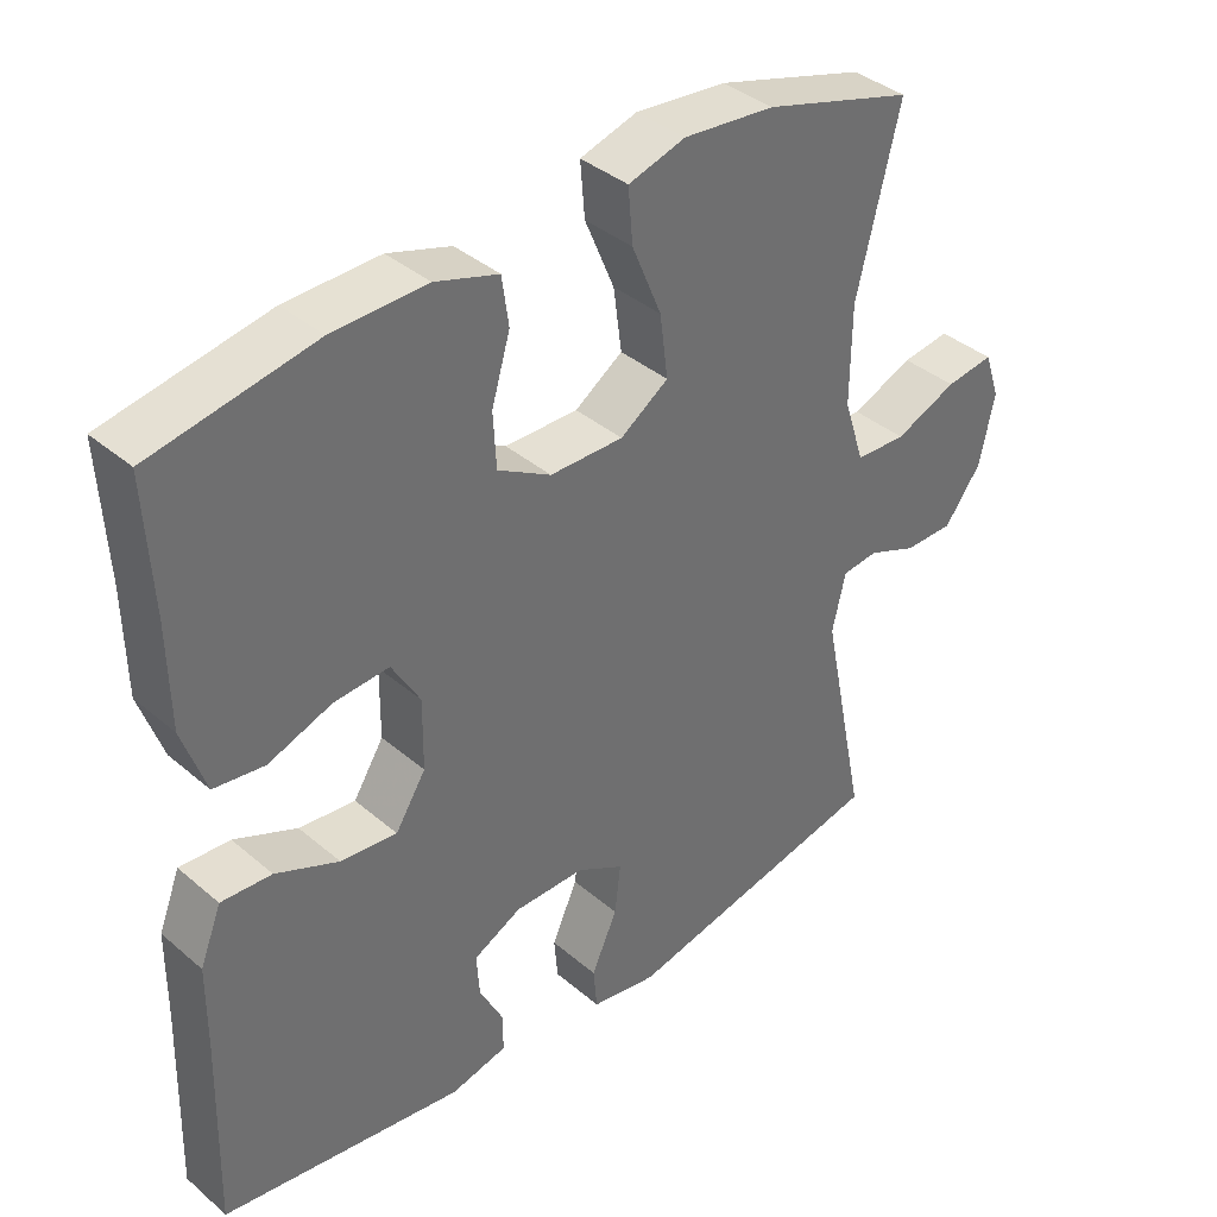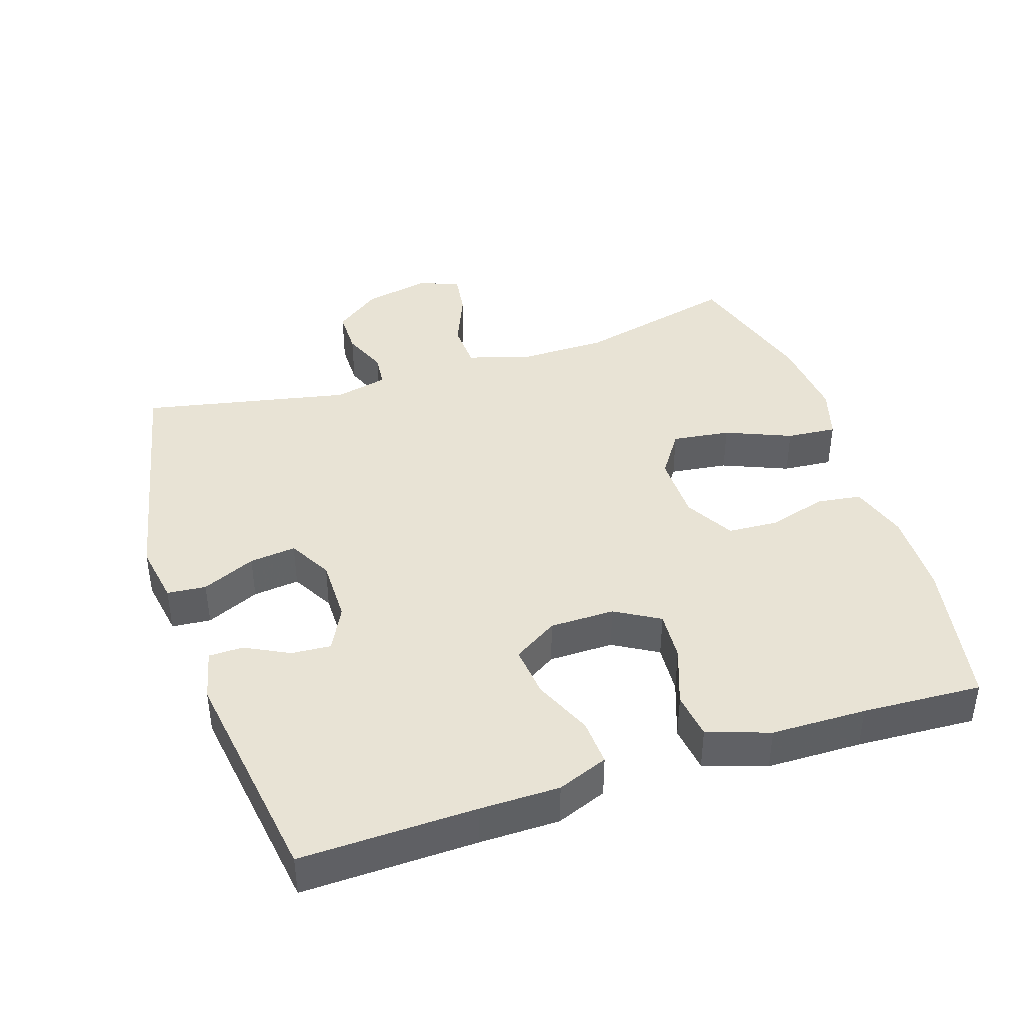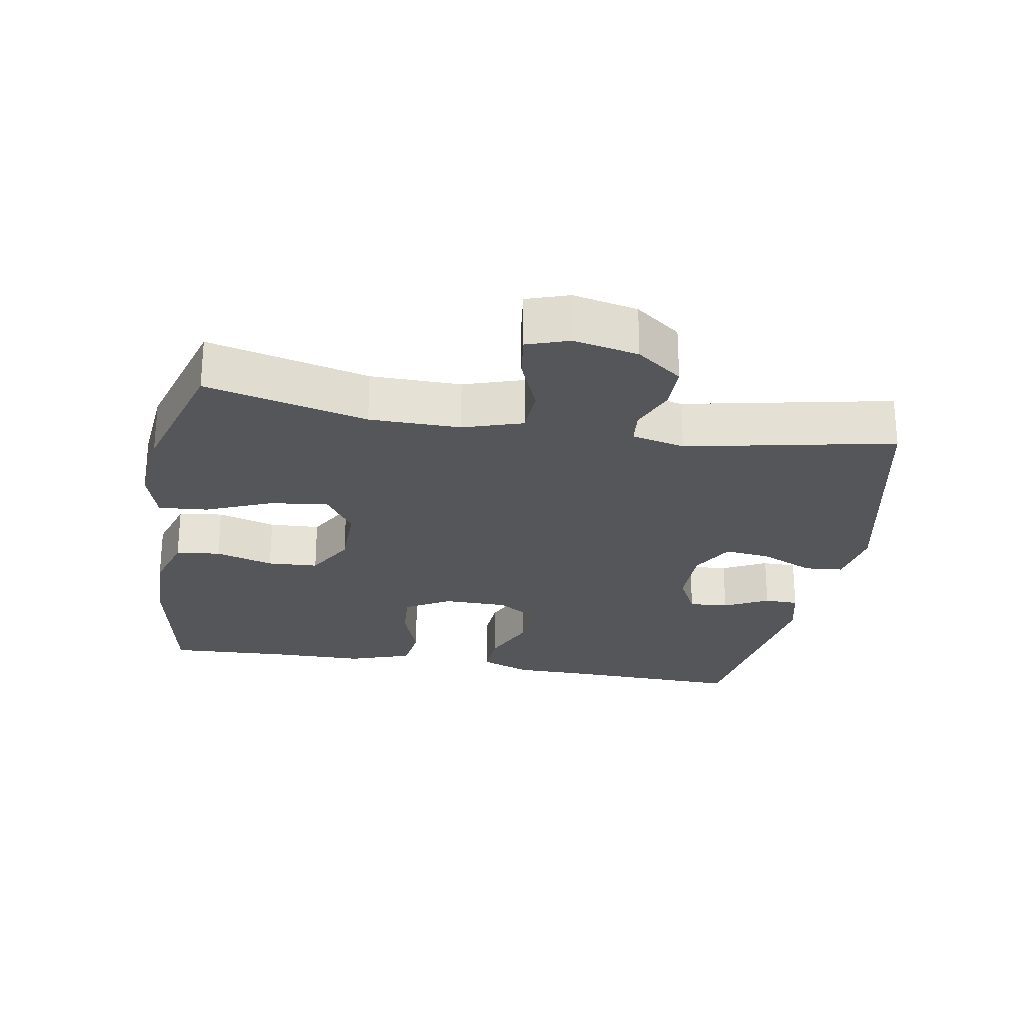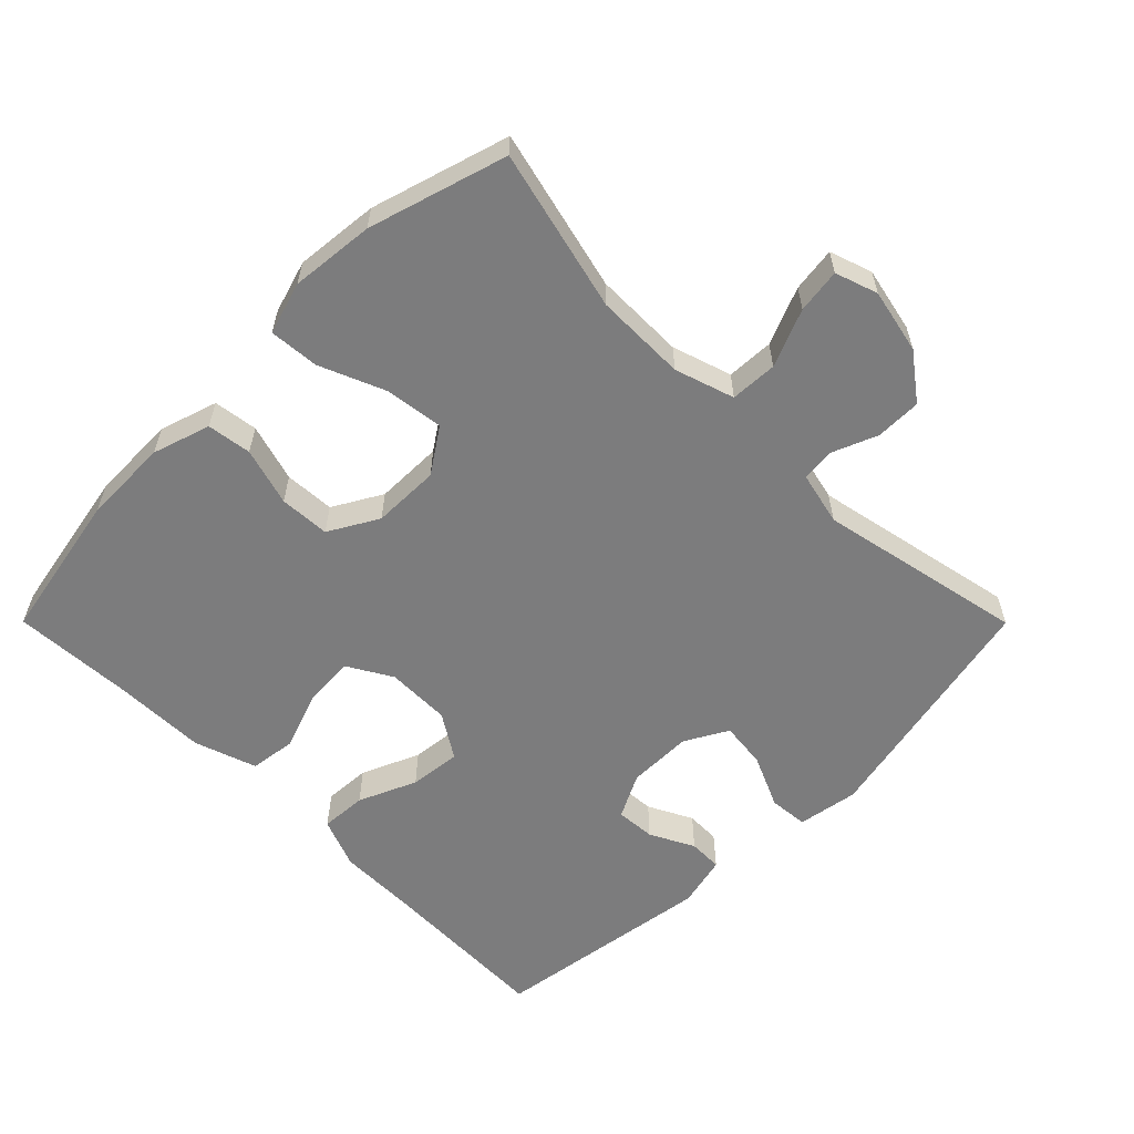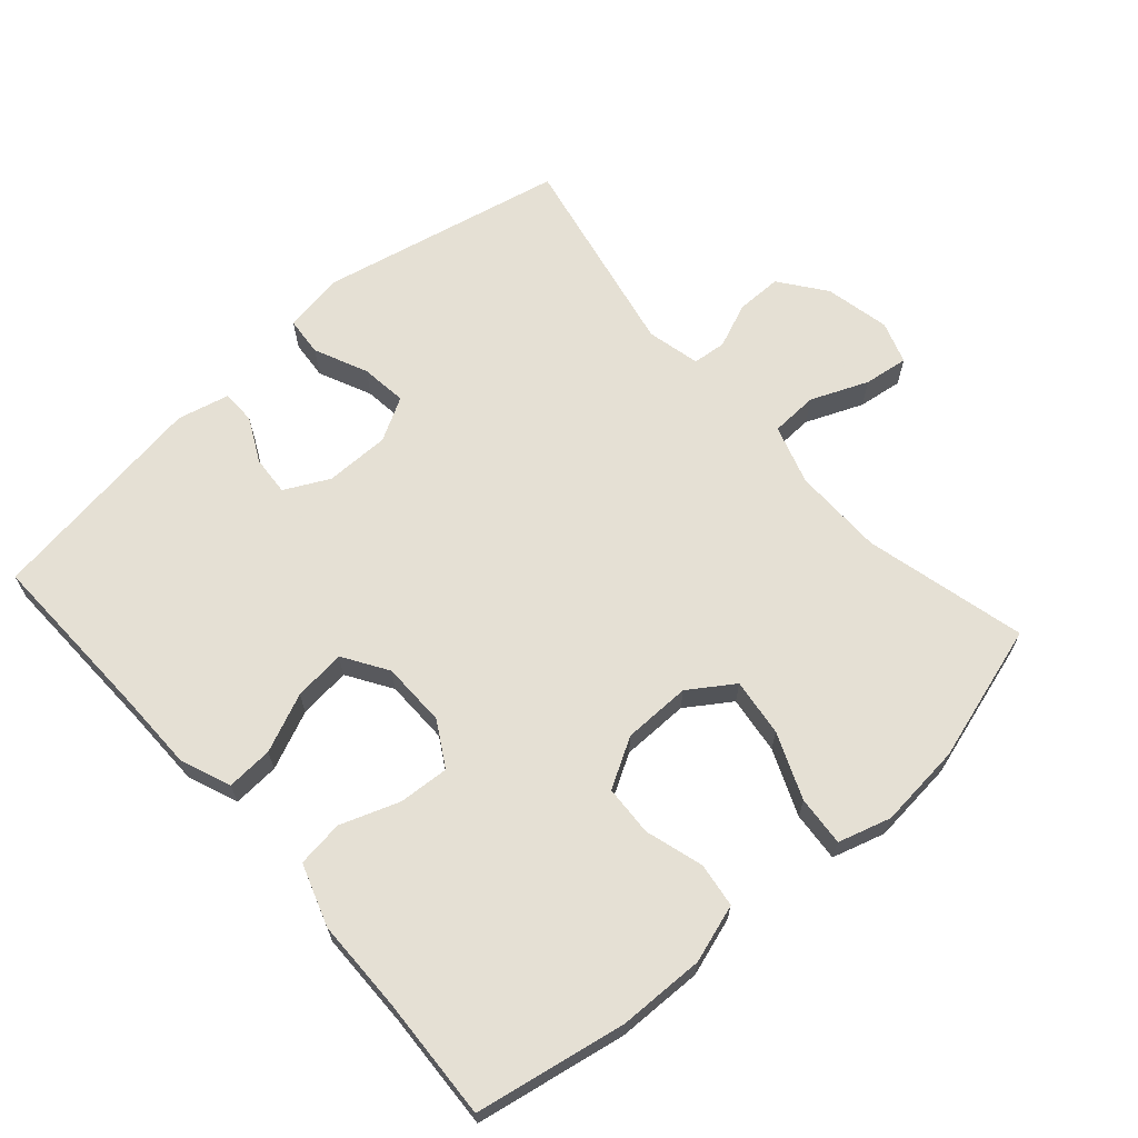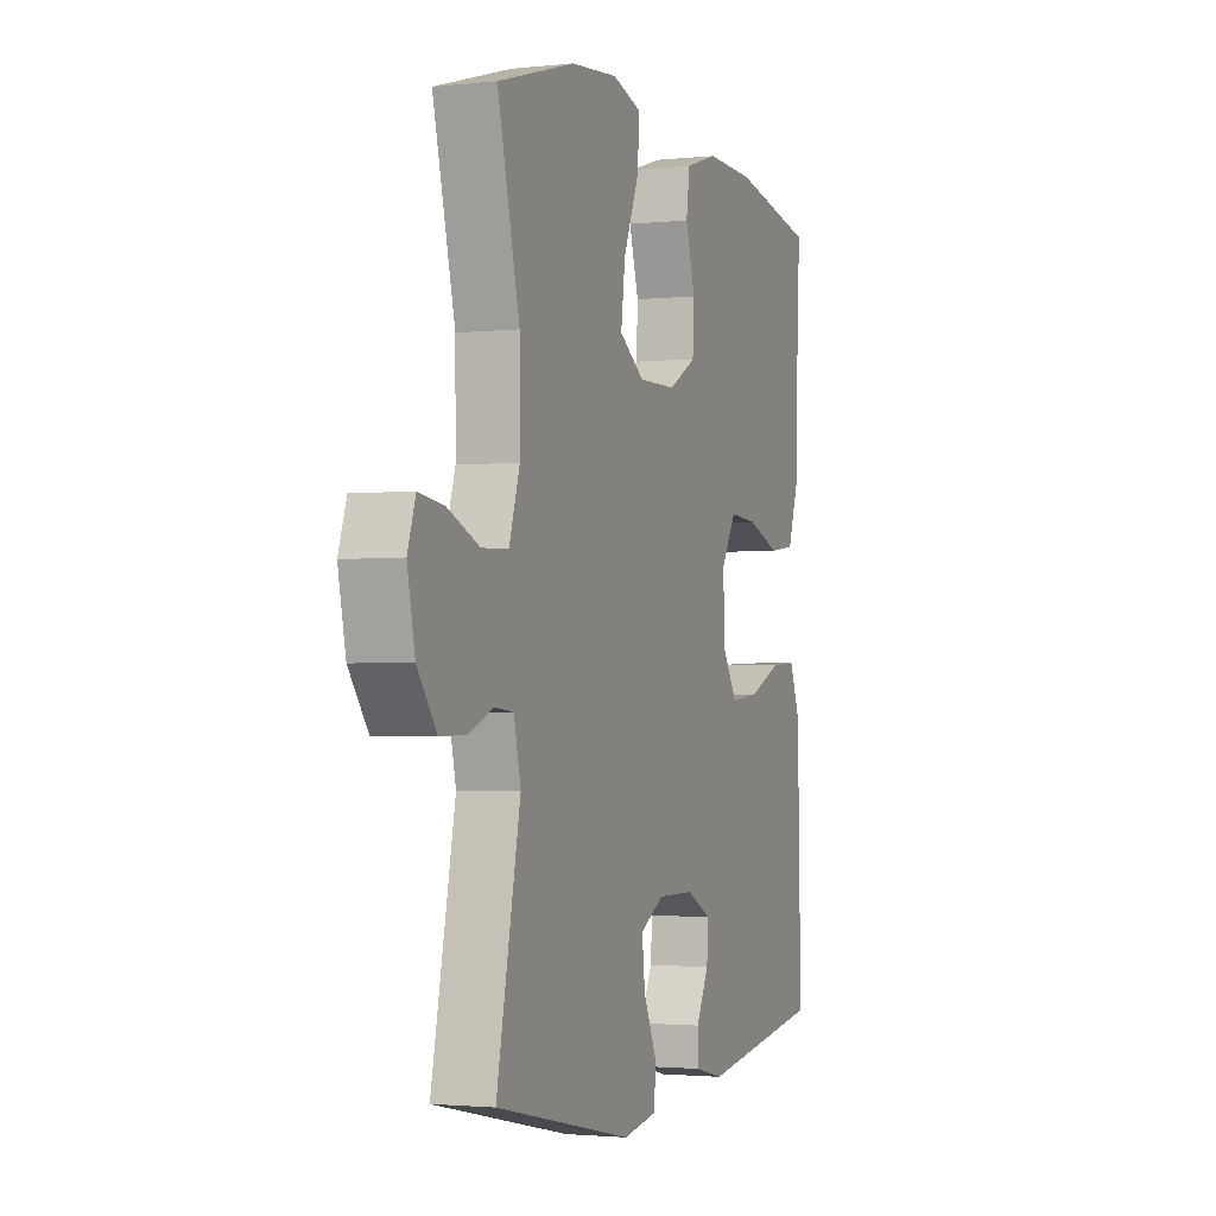
<metadata>
{"format":"obj","ext":"obj","renderer":"f3d","projection":"perspective","resolution":1024,"background":"white","views":[{"elev":38.2,"azim":-43.0,"up":"+Z"},{"elev":41.3,"azim":-108.1,"up":"+Y"},{"elev":-25.4,"azim":80.1,"up":"+Y"},{"elev":-58.8,"azim":44.9,"up":"+Y"},{"elev":65.9,"azim":-41.5,"up":"+Y"},{"elev":-2.1,"azim":110.9,"up":"+Z"}]}
</metadata>
<code>
v -0.5 0.07 -0.5
v -0.493 0.07 -0.245
v -0.492 0.07 -0.128
v -0.463 0.07 -0.054
v -0.395 0.07 -0.058
v -0.31 0.07 -0.095
v -0.234 0.07 -0.103
v -0.193 0.07 -0.038
v -0.192 0.07 0.057
v -0.23 0.07 0.122
v -0.304 0.07 0.117
v -0.39 0.07 0.086
v -0.458 0.07 0.095
v -0.489 0.07 0.186
v -0.491 0.07 0.325
v -0.5 0.07 0.5
v -0.281 0.07 0.541
v -0.154 0.07 0.544
v -0.069 0.07 0.517
v -0.06 0.07 0.452
v -0.085 0.07 0.367
v -0.081 0.07 0.293
v -0.009 0.07 0.252
v 0.09 0.07 0.251
v 0.155 0.07 0.295
v 0.144 0.07 0.38
v 0.104 0.07 0.476
v 0.098 0.07 0.549
v 0.175 0.07 0.572
v 0.298 0.07 0.56
v 0.5 0.07 0.5
v 0.442 0.07 0.263
v 0.441 0.07 0.13
v 0.469 0.07 0.043
v 0.538 0.07 0.04
v 0.622 0.07 0.075
v 0.687 0.07 0.084
v 0.708 0.07 0.022
v 0.688 0.07 -0.073
v 0.638 0.07 -0.14
v 0.571 0.07 -0.14
v 0.505 0.07 -0.113
v 0.456 0.07 -0.118
v 0.438 0.07 -0.196
v 0.5 0.07 -0.5
v 0.141 0.07 -0.577
v 0.052 0.07 -0.562
v 0.047 0.07 -0.505
v 0.082 0.07 -0.427
v 0.09 0.07 -0.359
v 0.027 0.07 -0.324
v -0.068 0.07 -0.324
v -0.133 0.07 -0.357
v -0.129 0.07 -0.415
v -0.096 0.07 -0.48
v -0.097 0.07 -0.53
v -0.173 0.07 -0.548
v -0.5 0 -0.5
v -0.493 0 -0.245
v -0.492 0 -0.128
v -0.463 0 -0.054
v -0.395 0 -0.058
v -0.31 0 -0.095
v -0.234 0 -0.103
v -0.193 0 -0.038
v -0.192 0 0.057
v -0.23 0 0.122
v -0.304 0 0.117
v -0.39 0 0.086
v -0.458 0 0.095
v -0.489 0 0.186
v -0.491 0 0.325
v -0.5 0 0.5
v -0.281 0 0.541
v -0.154 0 0.544
v -0.069 0 0.517
v -0.06 0 0.452
v -0.085 0 0.367
v -0.081 0 0.293
v -0.009 0 0.252
v 0.09 0 0.251
v 0.155 0 0.295
v 0.144 0 0.38
v 0.104 0 0.476
v 0.098 0 0.549
v 0.175 0 0.572
v 0.298 0 0.56
v 0.5 0 0.5
v 0.442 0 0.263
v 0.441 0 0.13
v 0.469 0 0.043
v 0.538 0 0.04
v 0.622 0 0.075
v 0.687 0 0.084
v 0.708 0 0.022
v 0.688 0 -0.073
v 0.638 0 -0.14
v 0.571 0 -0.14
v 0.505 0 -0.113
v 0.456 0 -0.118
v 0.438 0 -0.196
v 0.5 0 -0.5
v 0.141 0 -0.577
v 0.052 0 -0.562
v 0.047 0 -0.505
v 0.082 0 -0.427
v 0.09 0 -0.359
v 0.027 0 -0.324
v -0.068 0 -0.324
v -0.133 0 -0.357
v -0.129 0 -0.415
v -0.096 0 -0.48
v -0.097 0 -0.53
v -0.173 0 -0.548
f 54 55 56 57
f 53 54 57 1
f 52 53 1 2
f 51 52 2 3
f 46 47 48 49
f 44 45 46 49
f 43 44 49 50
f 39 40 41 42
f 39 42 43
f 38 39 43
f 35 36 37 38
f 34 35 38 43
f 33 34 43 50
f 29 30 31 32
f 26 27 28 29
f 25 26 29 32
f 24 25 32 33
f 18 19 20 21
f 18 21 22
f 15 16 17 18
f 15 18 22
f 14 15 22 23
f 11 12 13 14
f 10 11 14 23
f 3 4 5 6
f 51 3 6 7
f 50 51 7 8
f 33 50 8 9
f 23 24 33
f 9 10 23 33
f 114 113 112 111
f 58 114 111 110
f 59 58 110 109
f 60 59 109 108
f 106 105 104 103
f 106 103 102 101
f 107 106 101 100
f 99 98 97 96
f 100 99 96
f 100 96 95
f 95 94 93 92
f 100 95 92 91
f 107 100 91 90
f 89 88 87 86
f 86 85 84 83
f 89 86 83 82
f 90 89 82 81
f 78 77 76 75
f 79 78 75
f 75 74 73 72
f 79 75 72
f 80 79 72 71
f 71 70 69 68
f 80 71 68 67
f 63 62 61 60
f 64 63 60 108
f 65 64 108 107
f 66 65 107 90
f 90 81 80
f 90 80 67 66
f 1 58 59 2
f 2 59 60 3
f 3 60 61 4
f 4 61 62 5
f 5 62 63 6
f 6 63 64 7
f 7 64 65 8
f 8 65 66 9
f 9 66 67 10
f 10 67 68 11
f 11 68 69 12
f 12 69 70 13
f 13 70 71 14
f 14 71 72 15
f 15 72 73 16
f 16 73 74 17
f 17 74 75 18
f 18 75 76 19
f 19 76 77 20
f 20 77 78 21
f 21 78 79 22
f 22 79 80 23
f 23 80 81 24
f 24 81 82 25
f 25 82 83 26
f 26 83 84 27
f 27 84 85 28
f 28 85 86 29
f 29 86 87 30
f 30 87 88 31
f 31 88 89 32
f 32 89 90 33
f 33 90 91 34
f 34 91 92 35
f 35 92 93 36
f 36 93 94 37
f 37 94 95 38
f 38 95 96 39
f 39 96 97 40
f 40 97 98 41
f 41 98 99 42
f 42 99 100 43
f 43 100 101 44
f 44 101 102 45
f 45 102 103 46
f 46 103 104 47
f 47 104 105 48
f 48 105 106 49
f 49 106 107 50
f 50 107 108 51
f 51 108 109 52
f 52 109 110 53
f 53 110 111 54
f 54 111 112 55
f 55 112 113 56
f 56 113 114 57
f 57 114 58 1

</code>
